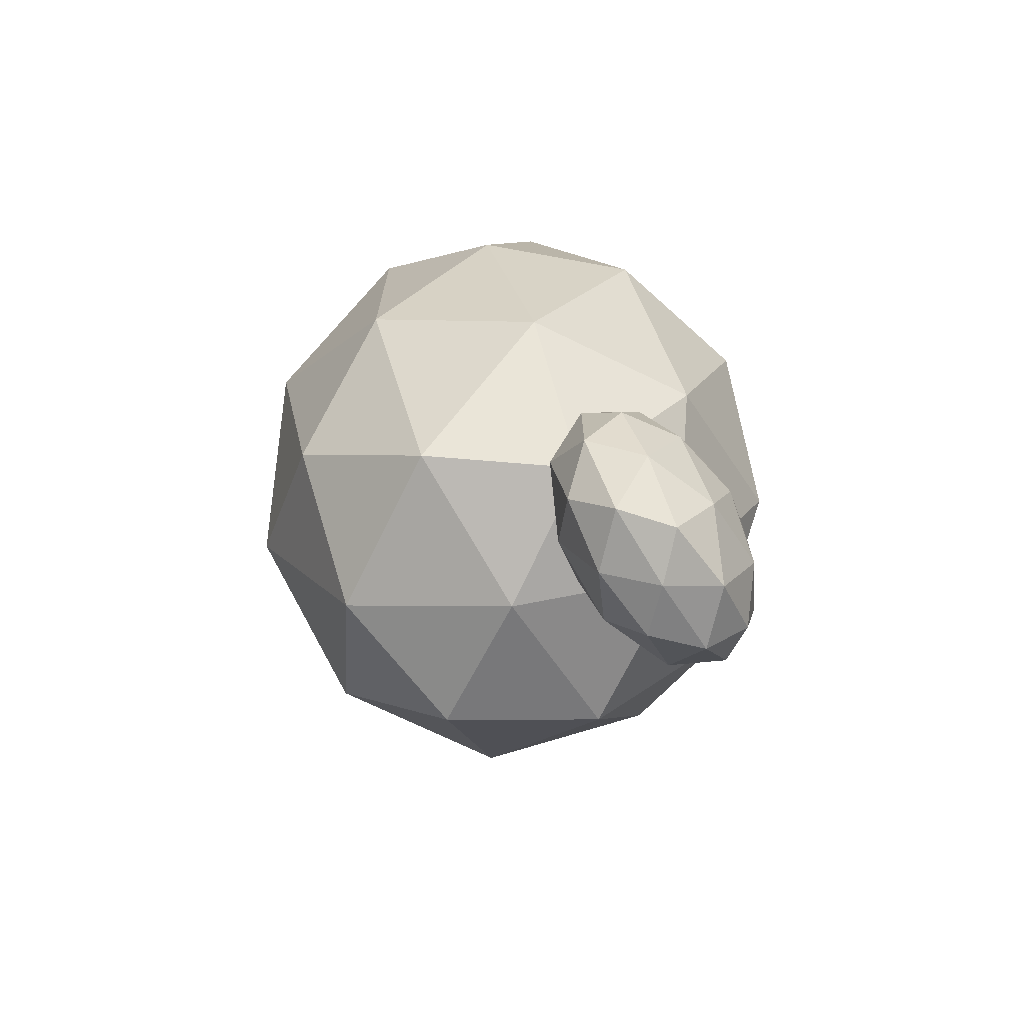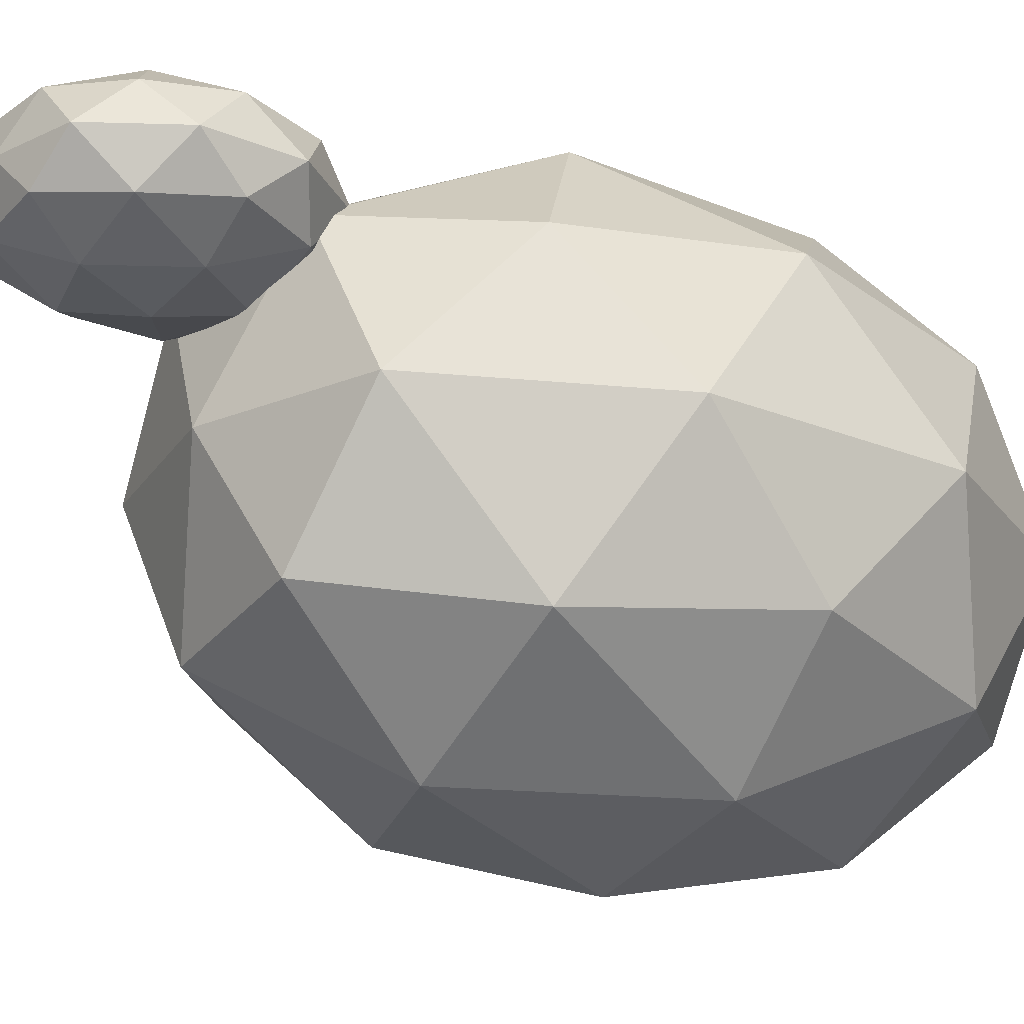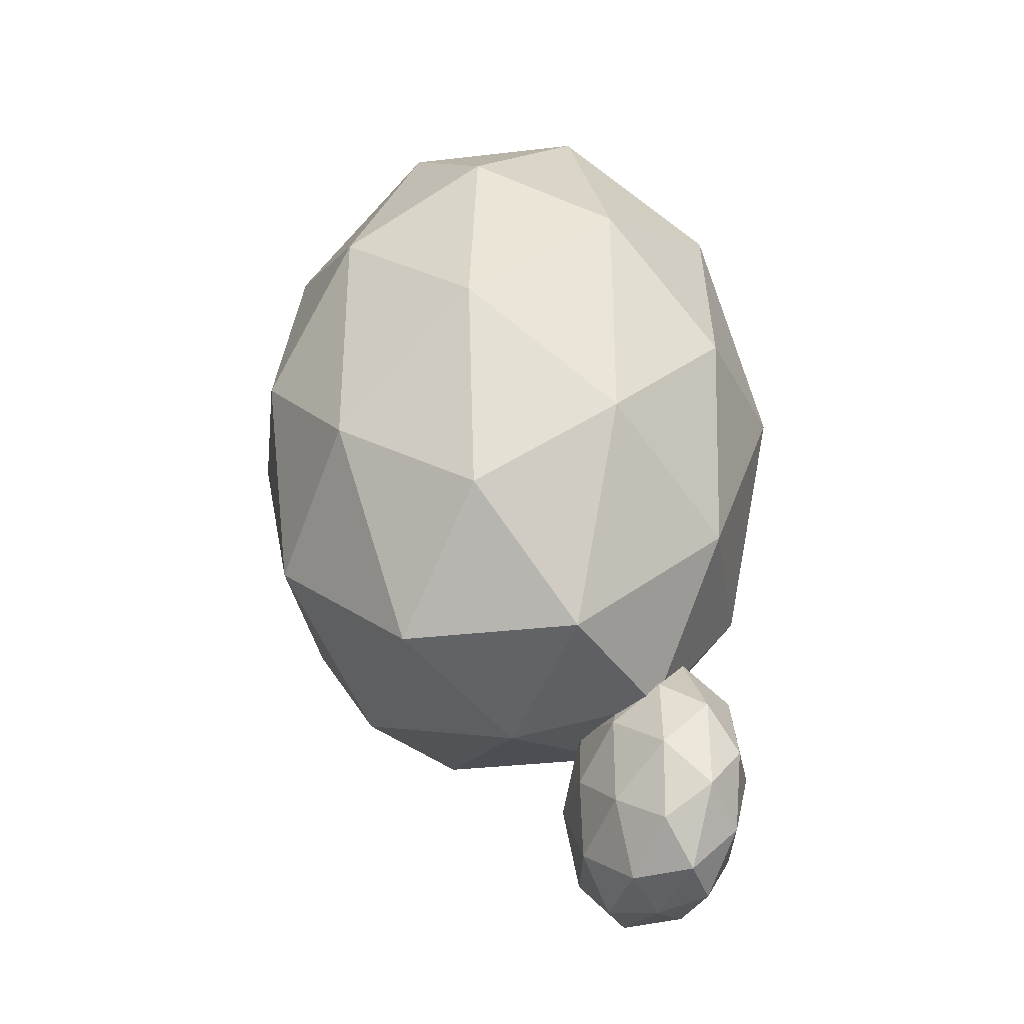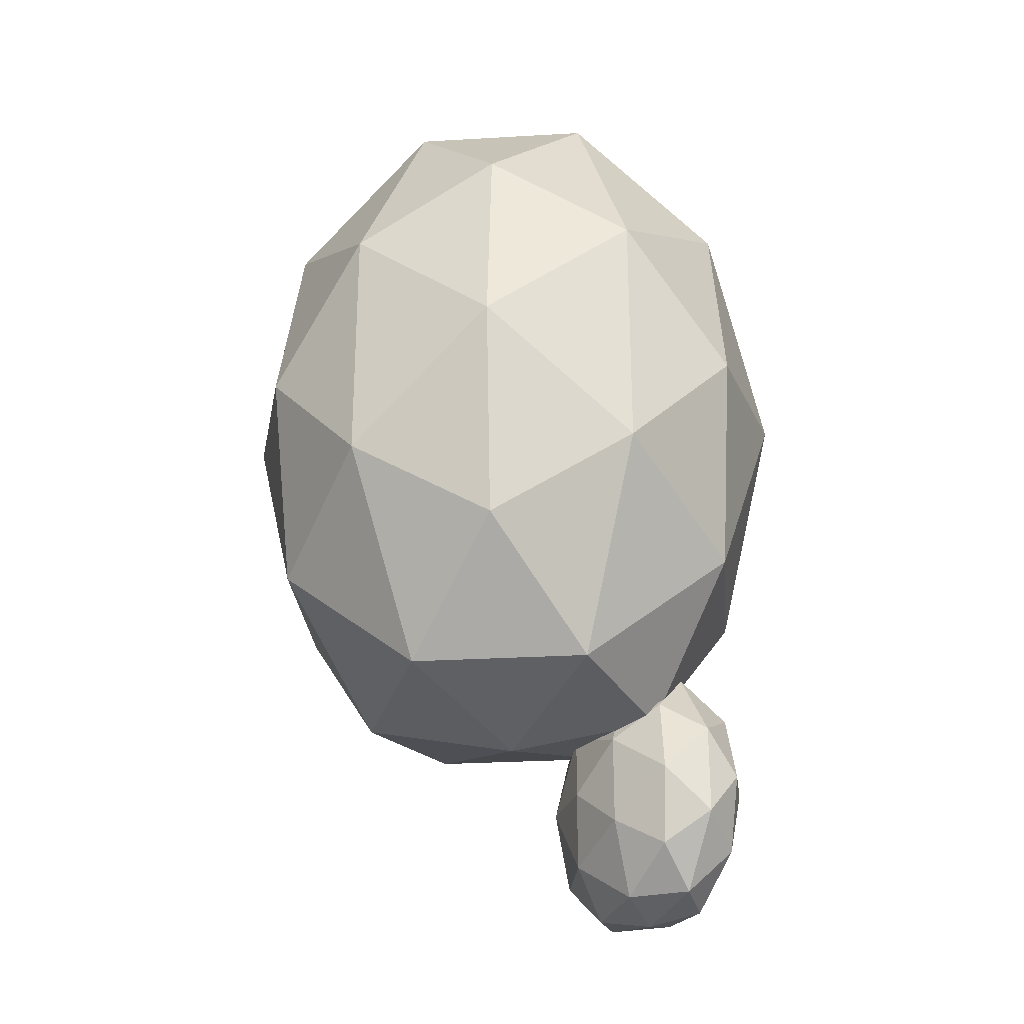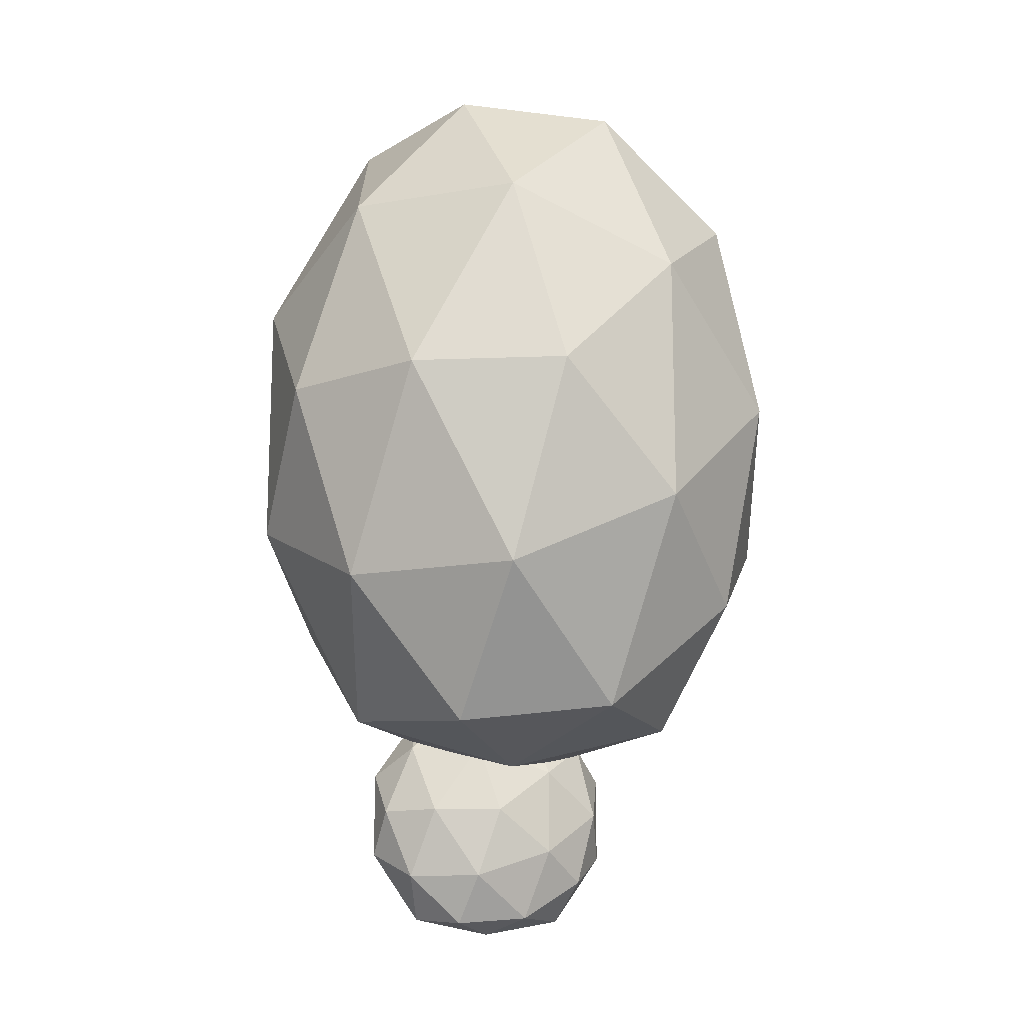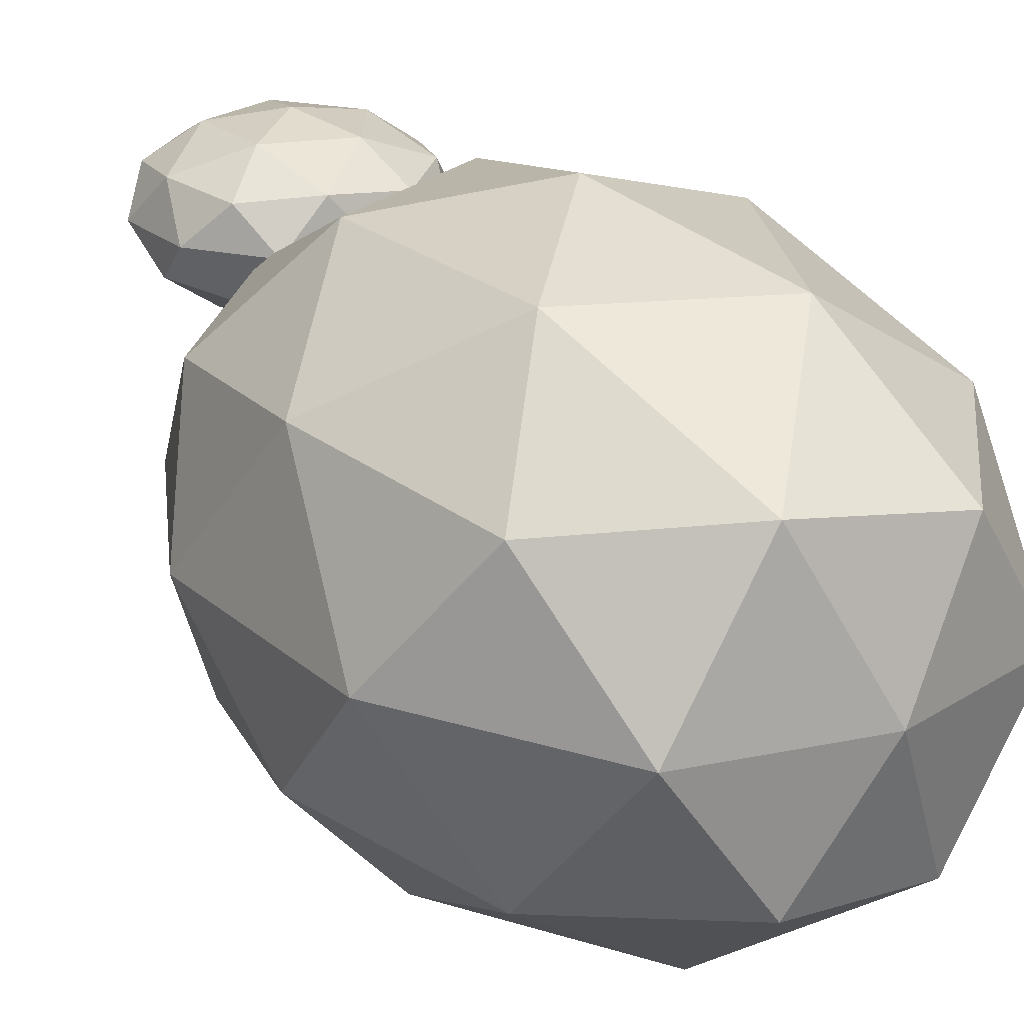
<metadata>
{"format":"obj","ext":"obj","renderer":"f3d","projection":"perspective","resolution":1024,"background":"white","views":[{"elev":-70.9,"azim":122.1,"up":"+Z"},{"elev":-20.0,"azim":-127.7,"up":"+Y"},{"elev":-34.4,"azim":67.2,"up":"+Z"},{"elev":-28.0,"azim":63.4,"up":"+Z"},{"elev":-15.2,"azim":-11.1,"up":"+Z"},{"elev":22.1,"azim":-34.1,"up":"+Y"}]}
</metadata>
<code>
o Icosphere
v 0 -1 0
v 0.7236 -0.4472 0.7427
v -0.2764 -0.4472 1.202
v -0.8944 -0.4472 0
v -0.2764 -0.4472 -1.202
v 0.7236 -0.4472 -0.7427
v 0.2764 0.4472 1.202
v -0.7236 0.4472 0.7427
v -0.7236 0.4472 -0.7427
v 0.2764 0.4472 -1.202
v 0.8944 0.4472 0
v 0 1 0
v -0.1625 -0.8507 0.7063
v 0.4253 -0.8507 0.4365
v 0.2629 -0.5257 1.143
v 0.8506 -0.5257 0
v 0.4253 -0.8507 -0.4365
v -0.5257 -0.8507 0
v -0.6882 -0.5257 0.7063
v -0.1625 -0.8507 -0.7063
v -0.6882 -0.5257 -0.7063
v 0.2629 -0.5257 -1.143
v 0.9511 0 0.4365
v 0.9511 0 -0.4365
v 0 0 1.287
v 0.5878 0 1.143
v -0.9511 0 0.4365
v -0.5878 0 1.143
v -0.5878 0 -1.143
v -0.9511 0 -0.4365
v 0.5878 0 -1.143
v 0 0 -1.295
v 0.6882 0.5257 0.7063
v -0.2629 0.5257 1.143
v -0.8506 0.5257 0
v -0.2629 0.5257 -1.143
v 0.6882 0.5257 -0.7063
v 0.1625 0.8507 0.7063
v 0.5257 0.8507 0
v -0.4253 0.8507 0.4365
v -0.4253 0.8507 -0.4365
v 0.1625 0.8507 -0.7063
v 0 -1 0
v 0.7236 -0.4472 0.7427
v 0.7236 -0.4472 -0.7427
v 0.2764 0.4472 1.202
v 0.8944 0.4472 0
v 0 1 0
v 0.4253 -0.8507 0.4365
v 0.2629 -0.5257 1.143
v 0.8506 -0.5257 0
v 0.4253 -0.8507 -0.4365
v -0.5257 -0.8507 0
v -0.1625 -0.8507 -0.7063
v 0.2629 -0.5257 -1.143
v 0.9511 0 0.4365
v 0.9511 0 -0.4365
v 0.5878 0 1.143
v 0.5878 0 -1.143
v 0.6882 0.5257 0.7063
v -0.2629 0.5257 1.143
v 0.6882 0.5257 -0.7063
v 0.1625 0.8507 0.7063
v 0.5257 0.8507 0
v -0.4253 0.8507 0.4365
v 0.1625 0.8507 -0.7063
f 1 14 13
f 2 14 16
f 1 13 18
f 1 18 20
f 1 20 17
f 2 16 23
f 3 15 25
f 4 19 27
f 5 21 29
f 6 22 31
f 2 23 26
f 3 25 28
f 4 27 30
f 5 29 32
f 6 31 24
f 7 33 38
f 8 34 40
f 9 35 41
f 10 36 42
f 11 37 39
f 39 42 12
f 39 37 42
f 37 10 42
f 42 41 12
f 42 36 41
f 36 9 41
f 41 40 12
f 41 35 40
f 35 8 40
f 40 38 12
f 40 34 38
f 34 7 38
f 38 39 12
f 38 33 39
f 33 11 39
f 24 37 11
f 24 31 37
f 31 10 37
f 32 36 10
f 32 29 36
f 29 9 36
f 30 35 9
f 30 27 35
f 27 8 35
f 28 34 8
f 28 25 34
f 25 7 34
f 26 33 7
f 26 23 33
f 23 11 33
f 31 32 10
f 31 22 32
f 22 5 32
f 29 30 9
f 29 21 30
f 21 4 30
f 27 28 8
f 27 19 28
f 19 3 28
f 25 26 7
f 25 15 26
f 15 2 26
f 23 24 11
f 23 16 24
f 16 6 24
f 17 22 6
f 17 20 22
f 20 5 22
f 20 21 5
f 20 18 21
f 18 4 21
f 18 19 4
f 18 13 19
f 13 3 19
f 16 17 6
f 16 14 17
f 14 1 17
f 13 15 3
f 13 14 15
f 14 2 15
f 44 49 51
f 44 51 56
f 45 55 59
f 44 56 58
f 45 59 57
f 46 60 63
f 47 62 64
f 64 66 48
f 64 62 66
f 63 64 48
f 63 60 64
f 60 47 64
f 57 62 47
f 57 59 62
f 58 60 46
f 58 56 60
f 56 47 60
f 50 44 58
f 56 57 47
f 56 51 57
f 51 45 57
f 52 55 45
f 52 54 55
f 51 52 45
f 51 49 52
f 49 43 52
f 49 44 50
l 46 61
l 65 63
l 54 53
o Icosphere.002_Icosphere.003
v 0.005882 0.2648 -1.423
v 0.3506 0.4293 -1.159
v -0.1258 0.4293 -0.9962
v -0.4202 0.4293 -1.423
v -0.1258 0.4293 -1.85
v 0.3506 0.4293 -1.687
v 0.1375 0.6954 -0.9962
v -0.3388 0.6954 -1.159
v -0.3388 0.6954 -1.687
v 0.1375 0.6954 -1.85
v 0.432 0.6954 -1.423
v 0.005882 0.8599 -1.423
v -0.07151 0.3092 -1.172
v 0.2085 0.3092 -1.268
v 0.1311 0.4059 -1.017
v 0.4111 0.4059 -1.423
v 0.2085 0.3092 -1.578
v -0.2446 0.3092 -1.423
v -0.3219 0.4059 -1.172
v -0.07151 0.3092 -1.674
v -0.3219 0.4059 -1.674
v 0.1311 0.4059 -1.829
v 0.4589 0.5623 -1.268
v 0.4589 0.5623 -1.578
v 0.005882 0.5623 -0.9658
v 0.2859 0.5623 -1.017
v -0.4472 0.5623 -1.268
v -0.2741 0.5623 -1.017
v -0.2741 0.5623 -1.829
v -0.4472 0.5623 -1.578
v 0.2859 0.5623 -1.829
v 0.005882 0.5623 -1.883
v 0.3337 0.7188 -1.172
v -0.1193 0.7188 -1.017
v -0.3993 0.7188 -1.423
v -0.1193 0.7188 -1.829
v 0.3337 0.7188 -1.674
v 0.08327 0.8155 -1.172
v 0.2563 0.8155 -1.423
v -0.1967 0.8155 -1.268
v -0.1967 0.8155 -1.578
v 0.08327 0.8155 -1.674
v 0.005882 0.2648 -1.423
v 0.3506 0.4293 -1.159
v 0.3506 0.4293 -1.687
v 0.1375 0.6954 -0.9962
v 0.432 0.6954 -1.423
v 0.005882 0.8599 -1.423
v 0.2085 0.3092 -1.268
v 0.1311 0.4059 -1.017
v 0.4111 0.4059 -1.423
v 0.2085 0.3092 -1.578
v -0.2446 0.3092 -1.423
v -0.07151 0.3092 -1.674
v 0.1311 0.4059 -1.829
v 0.4589 0.5623 -1.268
v 0.4589 0.5623 -1.578
v 0.2859 0.5623 -1.017
v 0.2859 0.5623 -1.829
v 0.3337 0.7188 -1.172
v -0.1193 0.7188 -1.017
v 0.3337 0.7188 -1.674
v 0.08327 0.8155 -1.172
v 0.2563 0.8155 -1.423
v -0.1967 0.8155 -1.268
v 0.08327 0.8155 -1.674
f 67 80 79
f 68 80 82
f 67 79 84
f 67 84 86
f 67 86 83
f 68 82 89
f 69 81 91
f 70 85 93
f 71 87 95
f 72 88 97
f 68 89 92
f 69 91 94
f 70 93 96
f 71 95 98
f 72 97 90
f 73 99 104
f 74 100 106
f 75 101 107
f 76 102 108
f 77 103 105
f 105 108 78
f 105 103 108
f 103 76 108
f 108 107 78
f 108 102 107
f 102 75 107
f 107 106 78
f 107 101 106
f 101 74 106
f 106 104 78
f 106 100 104
f 100 73 104
f 104 105 78
f 104 99 105
f 99 77 105
f 90 103 77
f 90 97 103
f 97 76 103
f 98 102 76
f 98 95 102
f 95 75 102
f 96 101 75
f 96 93 101
f 93 74 101
f 94 100 74
f 94 91 100
f 91 73 100
f 92 99 73
f 92 89 99
f 89 77 99
f 97 98 76
f 97 88 98
f 88 71 98
f 95 96 75
f 95 87 96
f 87 70 96
f 93 94 74
f 93 85 94
f 85 69 94
f 91 92 73
f 91 81 92
f 81 68 92
f 89 90 77
f 89 82 90
f 82 72 90
f 83 88 72
f 83 86 88
f 86 71 88
f 86 87 71
f 86 84 87
f 84 70 87
f 84 85 70
f 84 79 85
f 79 69 85
f 82 83 72
f 82 80 83
f 80 67 83
f 79 81 69
f 79 80 81
f 80 68 81
f 110 115 117
f 110 117 122
f 111 121 125
f 110 122 124
f 111 125 123
f 112 126 129
f 113 128 130
f 130 132 114
f 130 128 132
f 129 130 114
f 129 126 130
f 126 113 130
f 123 128 113
f 123 125 128
f 124 126 112
f 124 122 126
f 122 113 126
f 116 110 124
f 122 123 113
f 122 117 123
f 117 111 123
f 118 121 111
f 118 120 121
f 117 118 111
f 117 115 118
f 115 109 118
f 115 110 116
l 112 127
l 131 129
l 120 119

</code>
